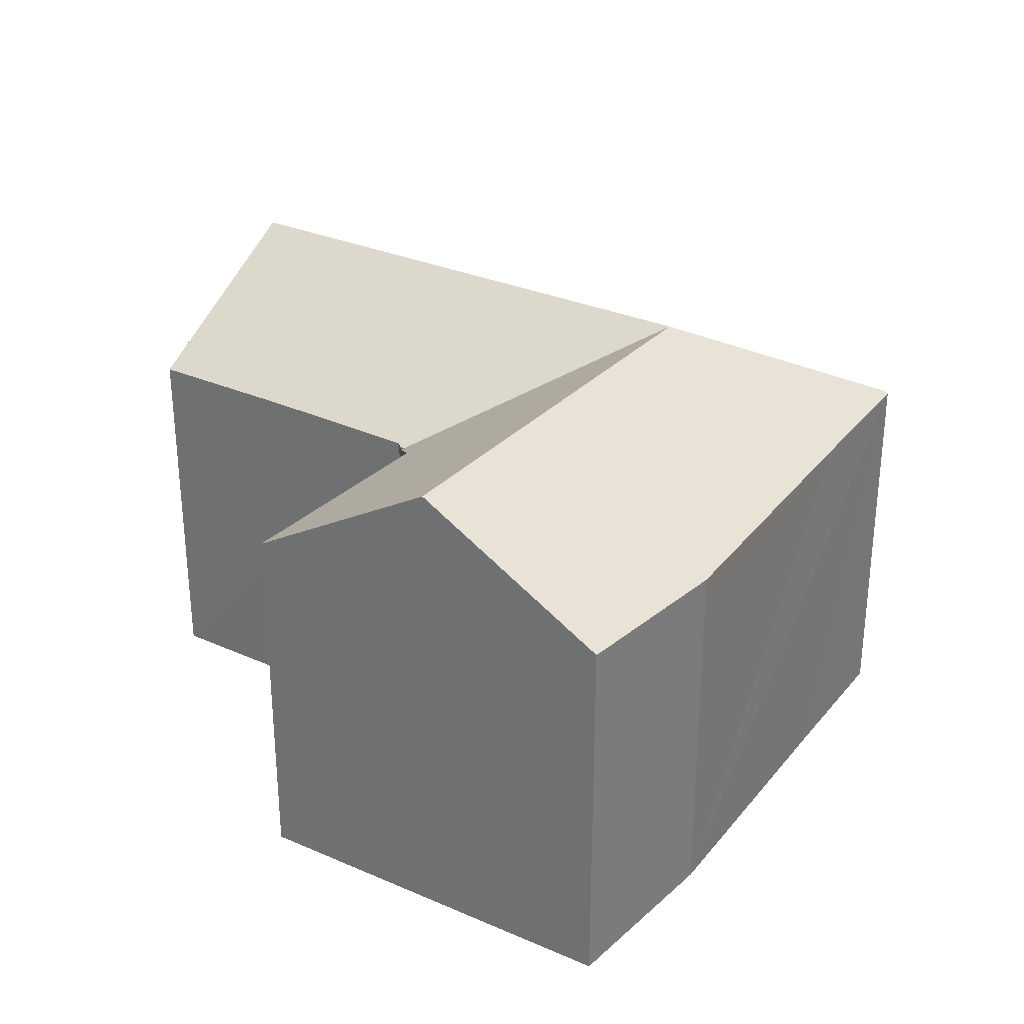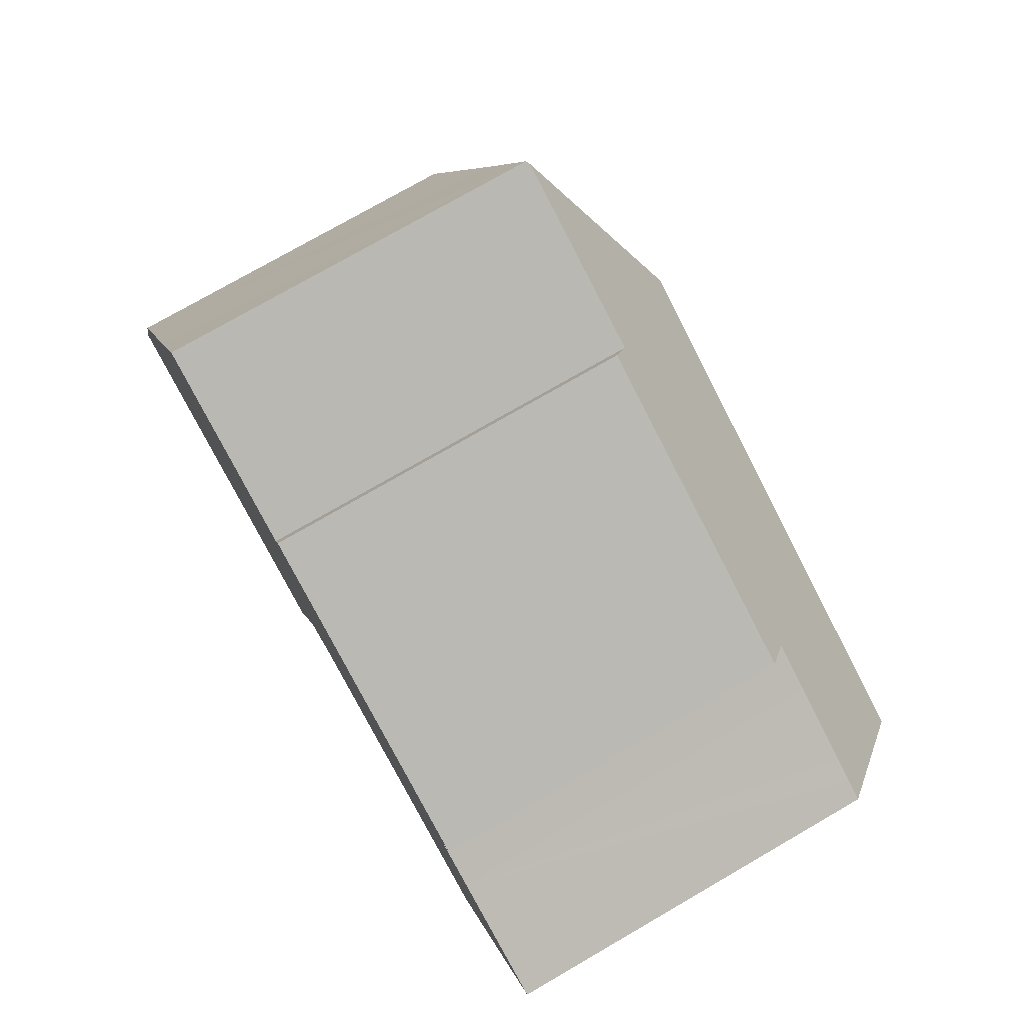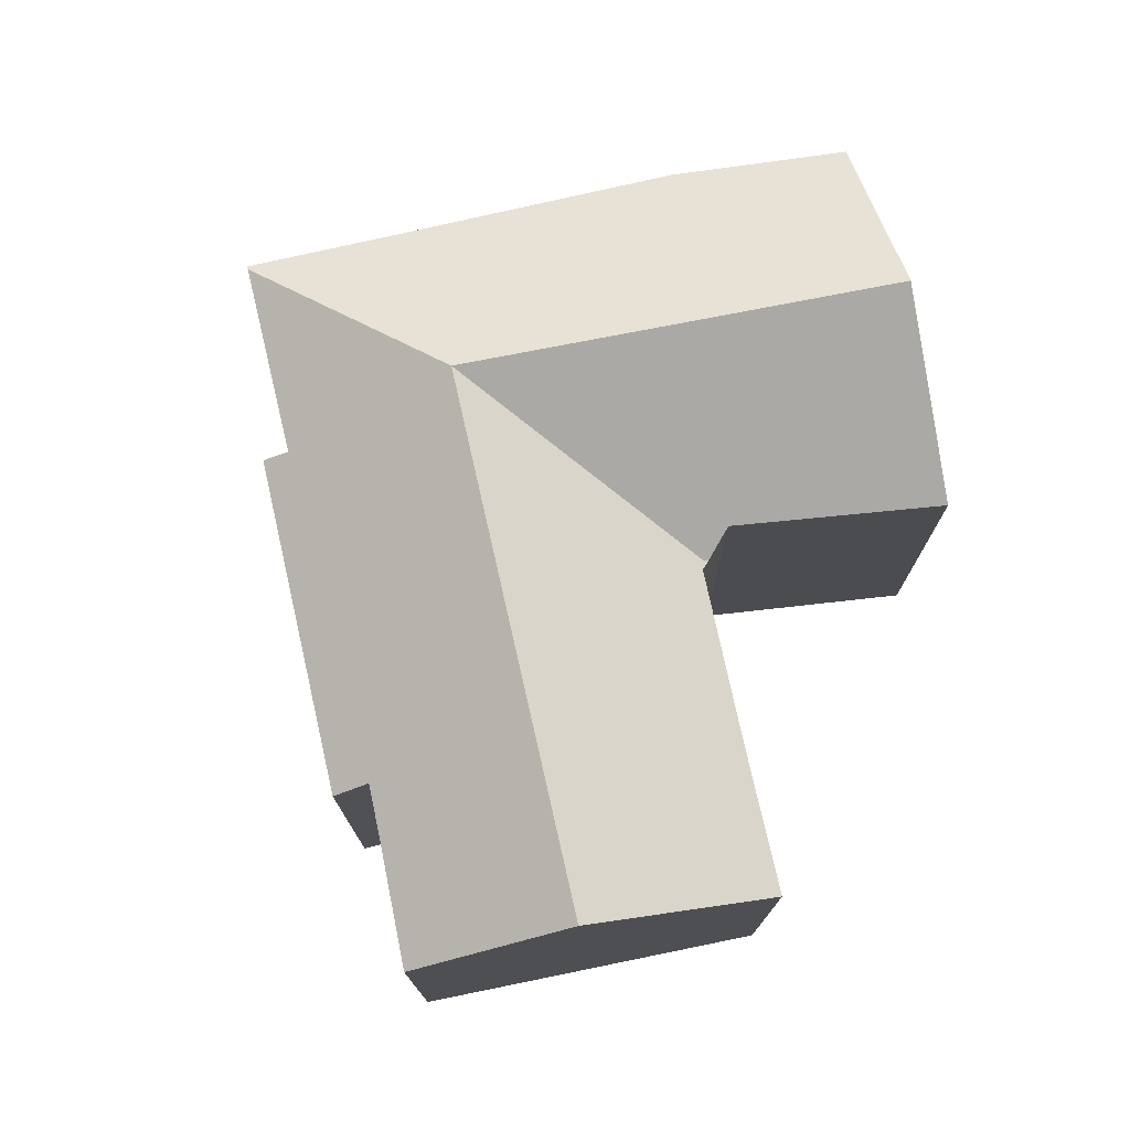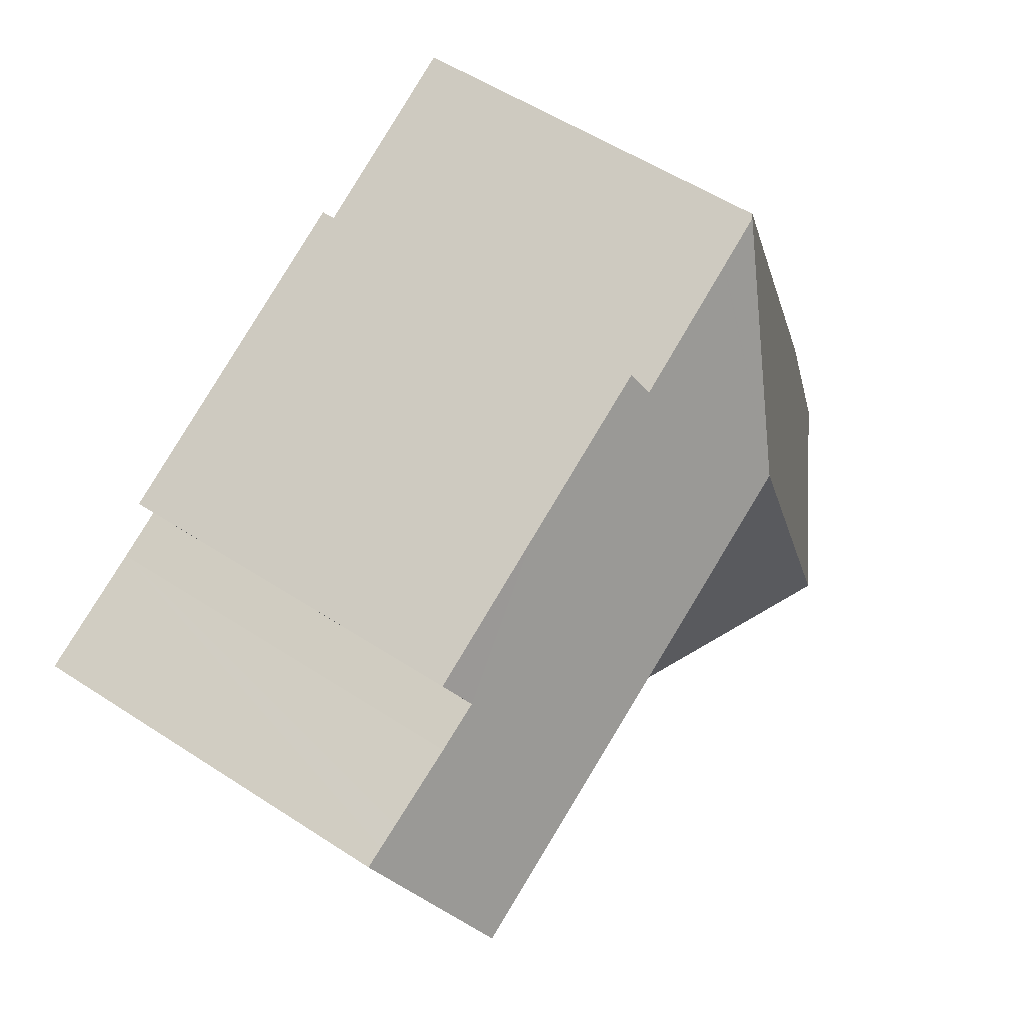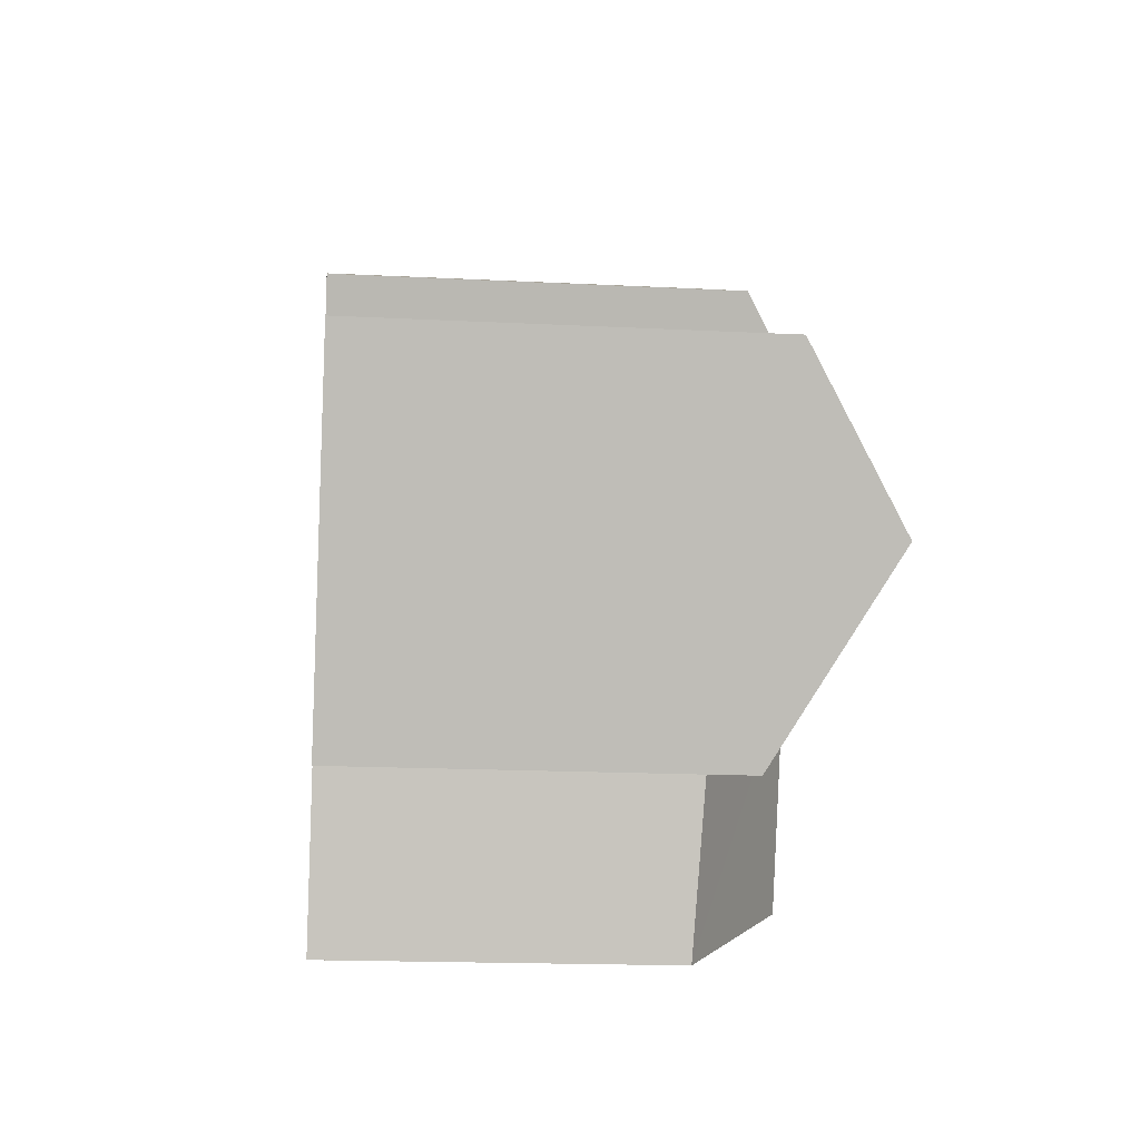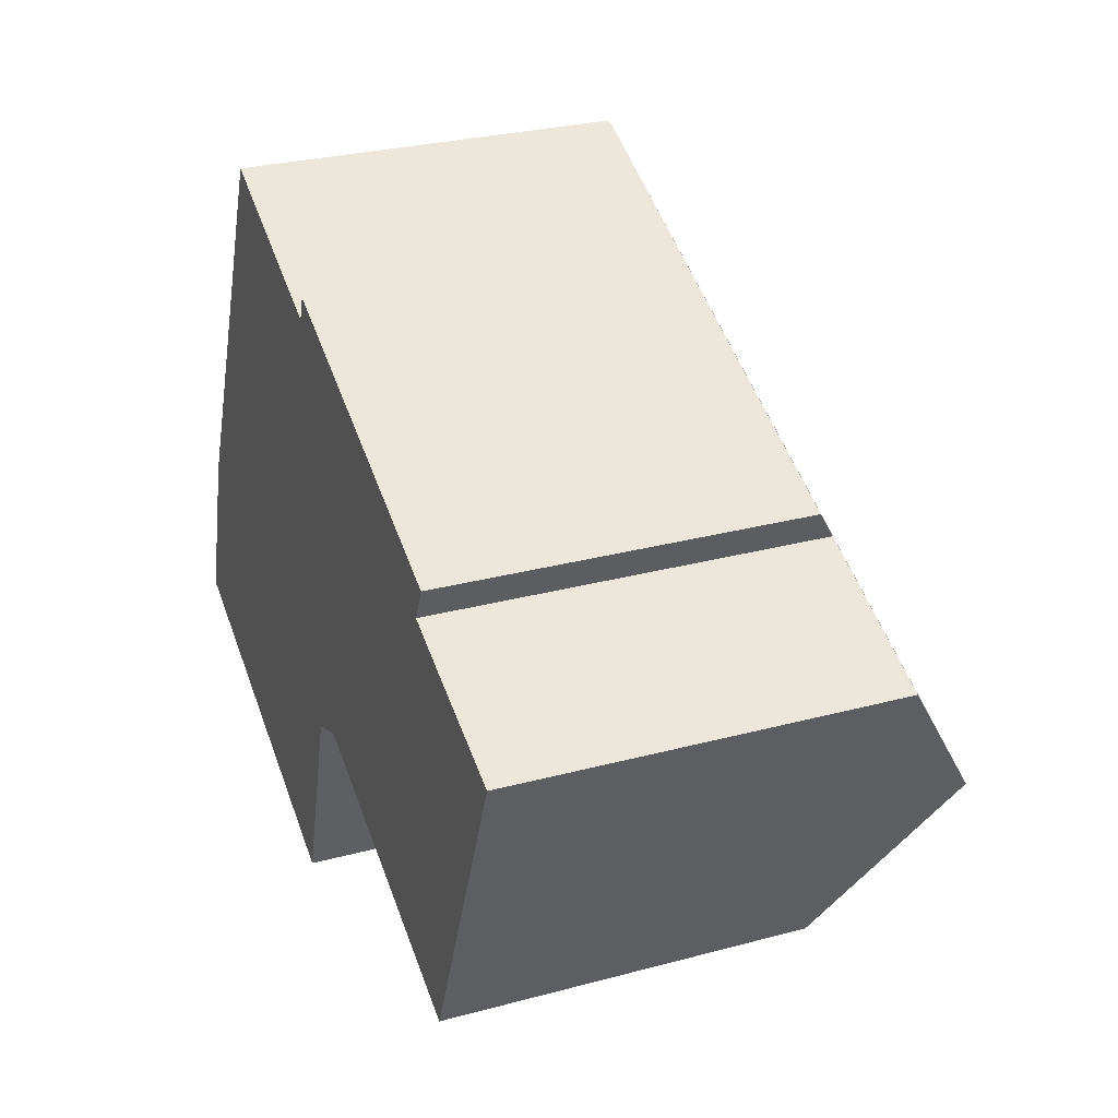
<metadata>
{"format":"obj","ext":"obj","renderer":"f3d","projection":"perspective","resolution":1024,"background":"white","views":[{"elev":30.1,"azim":-123.8,"up":"+Y"},{"elev":76.2,"azim":60.0,"up":"+Z"},{"elev":75.4,"azim":100.7,"up":"+Y"},{"elev":55.1,"azim":124.5,"up":"+Z"},{"elev":-17.0,"azim":84.1,"up":"+Z"},{"elev":28.6,"azim":68.1,"up":"+Z"}]}
</metadata>
<code>
v  7.928 12.51 18.76
v  6.823 12.37 16.63
v  7.808 12.43 18.82
v  11.12 15.87 11.11
v  6.119 12.33 15.06
v  5.701 12.3 14.13
v  1.813 12.04 5.623
v  8.65 15.87 4.94
v  0.292 12.24 0.906
v  5.658 15.87 -2.537
v  0 12.28 7.519e-16
v  24.5 12.07 12.38
v  23.98 12.78 11.27
v  19.69 12.06 14.49
v  13.86 12.56 16.09
v  14.15 12.04 16.91
v  17.27 15.87 8.431
v  27.42 15.87 4.017
v  25.52 12.77 10.62
v  28.04 12.73 9.601
v  28.81 12.72 9.288
v  29.46 12.71 9.023
v  9.539 12.52 18.04
v  9.566 12.52 18.02
v  14.8 11.99 2.266
v  15.11 12.05 2.242
v  14.97 11.99 2.19
v  20.29 12.09 0.065
v  24.97 12.09 -1.963
v  14.73 11.99 2.097
v  13.65 12.48 1.687
v  11.55 12.13 -5.179
v  24.97 1.202e-16 -1.963
v  15.11 -1.373e-16 2.242
v  20.29 -3.98e-18 0.065
v  11.55 3.171e-16 -5.179
v  0 0 0
v  5.658 1.553e-16 -2.537
v  13.65 -1.033e-16 1.687
v  14.97 -1.341e-16 2.19
v  14.73 -1.284e-16 2.097
v  27.42 -2.46e-16 4.017
v  29.46 -5.525e-16 9.023
v  1.813 -3.443e-16 5.623
v  0.292 -5.548e-17 0.906
v  13.86 -9.852e-16 16.09
v  14.15 -1.036e-15 16.91
v  5.701 -8.653e-16 14.13
v  6.119 -9.223e-16 15.06
v  7.808 -1.152e-15 18.82
v  6.823 -1.018e-15 16.63
v  7.928 -1.149e-15 18.76
v  9.566 -1.104e-15 18.02
v  9.539 -1.104e-15 18.04
v  24.5 -7.579e-16 12.38
v  19.69 -8.87e-16 14.49
v  23.98 -6.9e-16 11.27
v  25.52 -6.503e-16 10.62
v  28.04 -5.879e-16 9.601
v  28.81 -5.687e-16 9.288
g defaultobject
f 1 2 3
f 2 1 4
f 2 4 5
f 5 4 6
f 6 4 7
f 7 4 8
f 7 8 9
f 9 8 10
f 9 10 11
f 12 13 14
f 14 15 16
f 15 14 17
f 17 14 18
f 18 14 13
f 18 13 19
f 18 19 20
f 18 20 21
f 18 21 22
f 23 4 1
f 4 23 24
f 4 24 15
f 4 15 17
f 25 26 27
f 26 25 4
f 26 4 17
f 26 17 18
f 28 18 29
f 18 28 26
f 30 4 25
f 4 30 31
f 4 31 8
f 8 31 32
f 8 32 10
f 33 28 29
f 28 33 26
f 26 33 34
f 34 33 35
f 32 11 10
f 11 32 36
f 11 36 37
f 37 36 38
f 34 27 26
f 27 34 30
f 30 39 31
f 39 30 40
f 40 30 34
f 39 40 41
f 39 32 31
f 32 39 36
f 22 29 18
f 29 22 33
f 33 22 42
f 42 22 43
f 37 9 11
f 9 37 7
f 7 37 44
f 44 37 45
f 46 16 15
f 16 46 47
f 44 6 7
f 6 44 5
f 5 44 2
f 2 44 3
f 3 44 48
f 3 48 49
f 3 49 50
f 50 49 51
f 3 23 1
f 23 3 50
f 23 50 24
f 24 50 15
f 15 50 52
f 15 52 46
f 46 52 53
f 53 52 54
f 47 14 16
f 14 47 12
f 12 47 55
f 55 47 56
f 57 19 13
f 19 57 58
f 12 57 13
f 57 12 55
f 58 20 19
f 20 58 21
f 21 58 22
f 22 58 59
f 22 59 43
f 43 59 60
f 56 57 55
f 60 42 43
f 42 60 59
f 42 59 58
f 42 58 57
f 42 57 56
f 42 56 47
f 42 47 46
f 42 46 54
f 42 54 33
f 33 54 52
f 33 52 50
f 33 50 51
f 33 51 49
f 33 49 48
f 33 48 35
f 35 48 34
f 34 48 44
f 34 44 40
f 40 44 41
f 41 44 39
f 39 44 36
f 36 44 45
f 36 45 38
f 38 45 37

</code>
